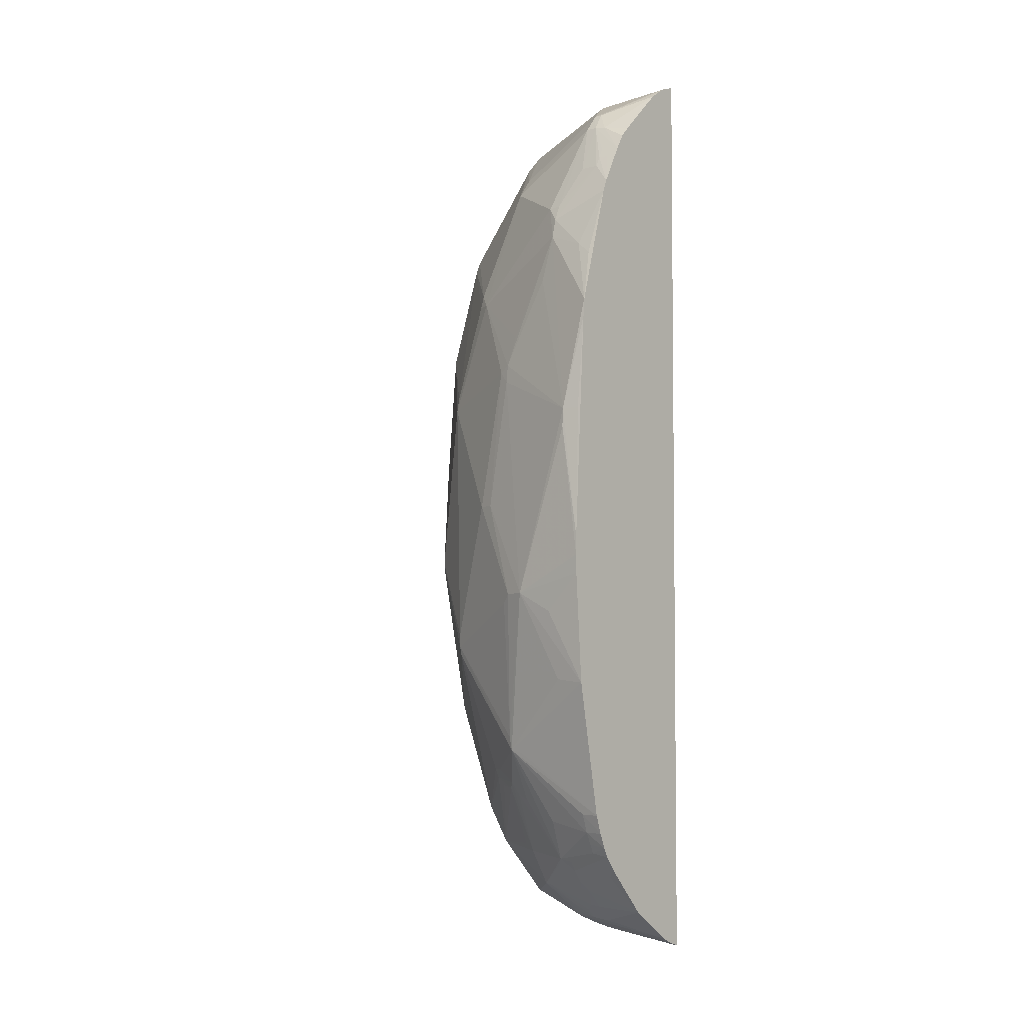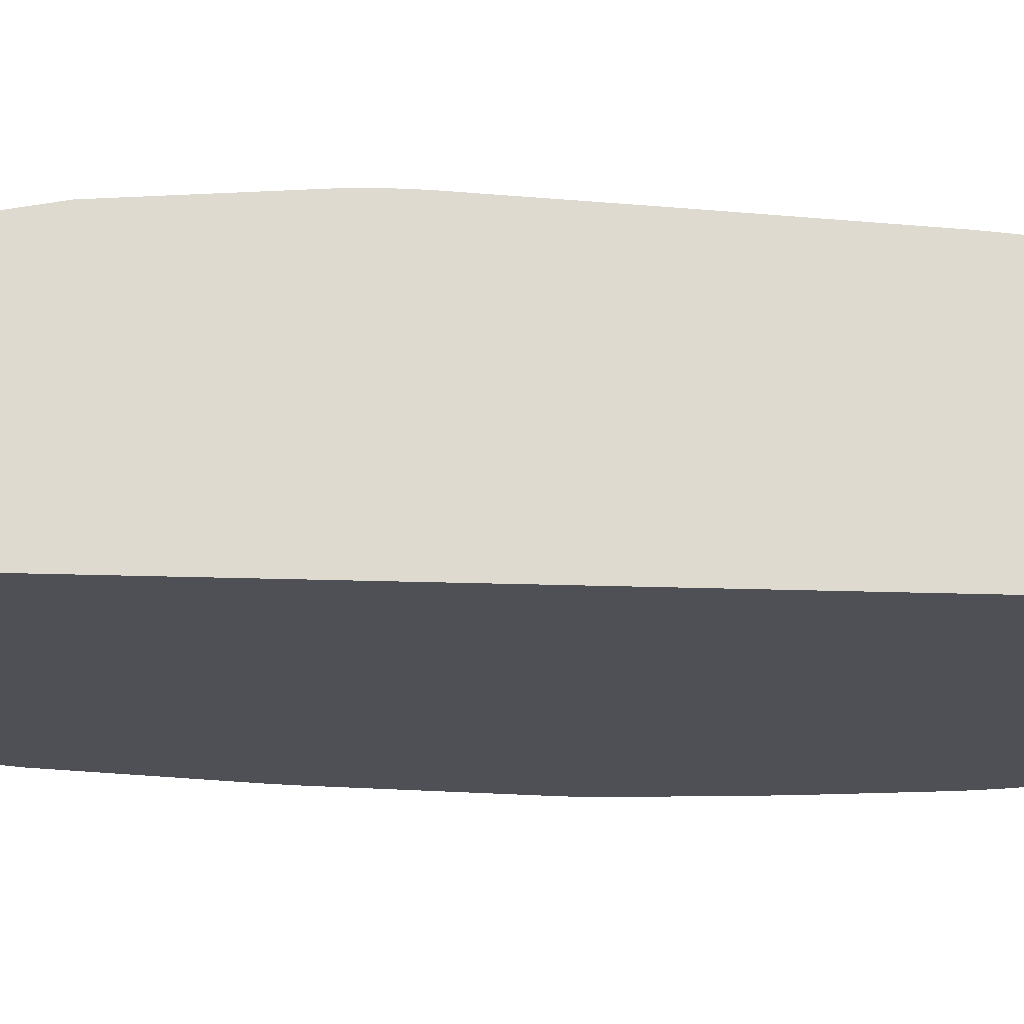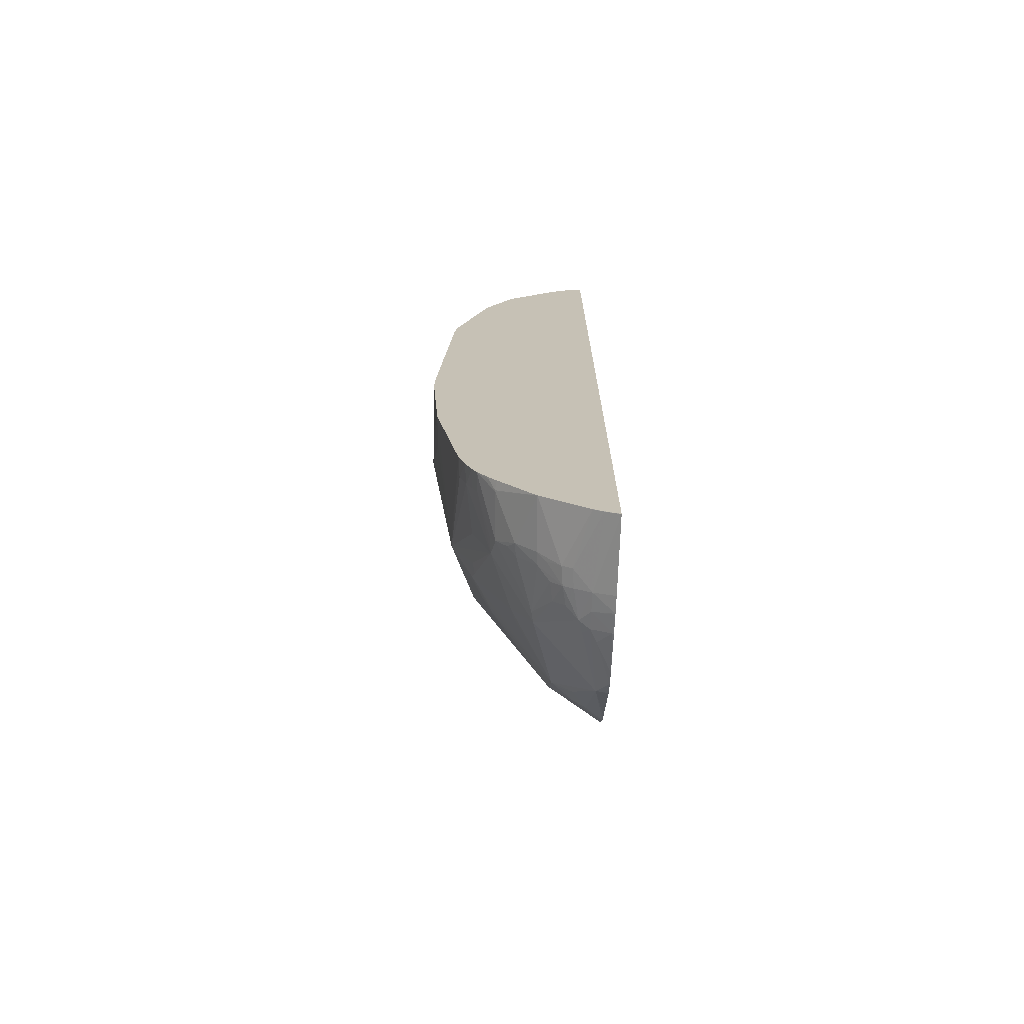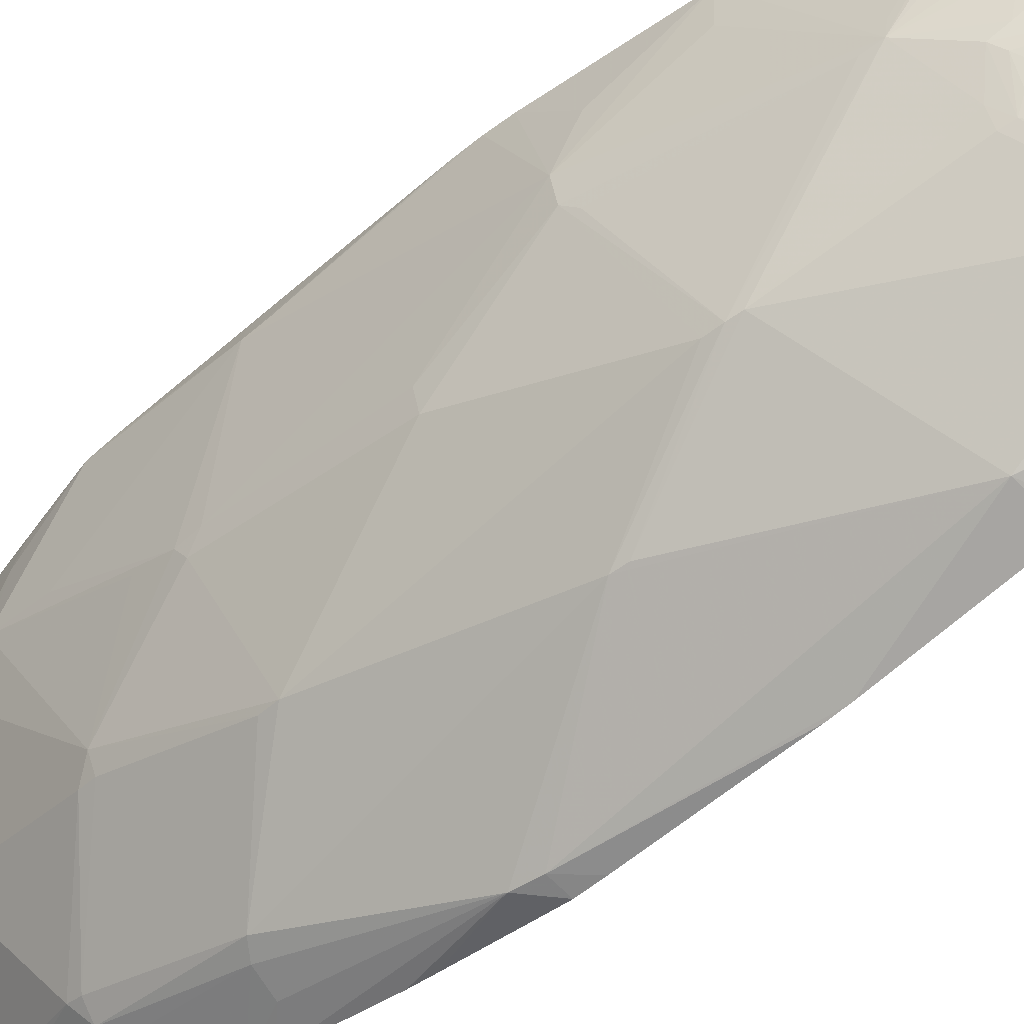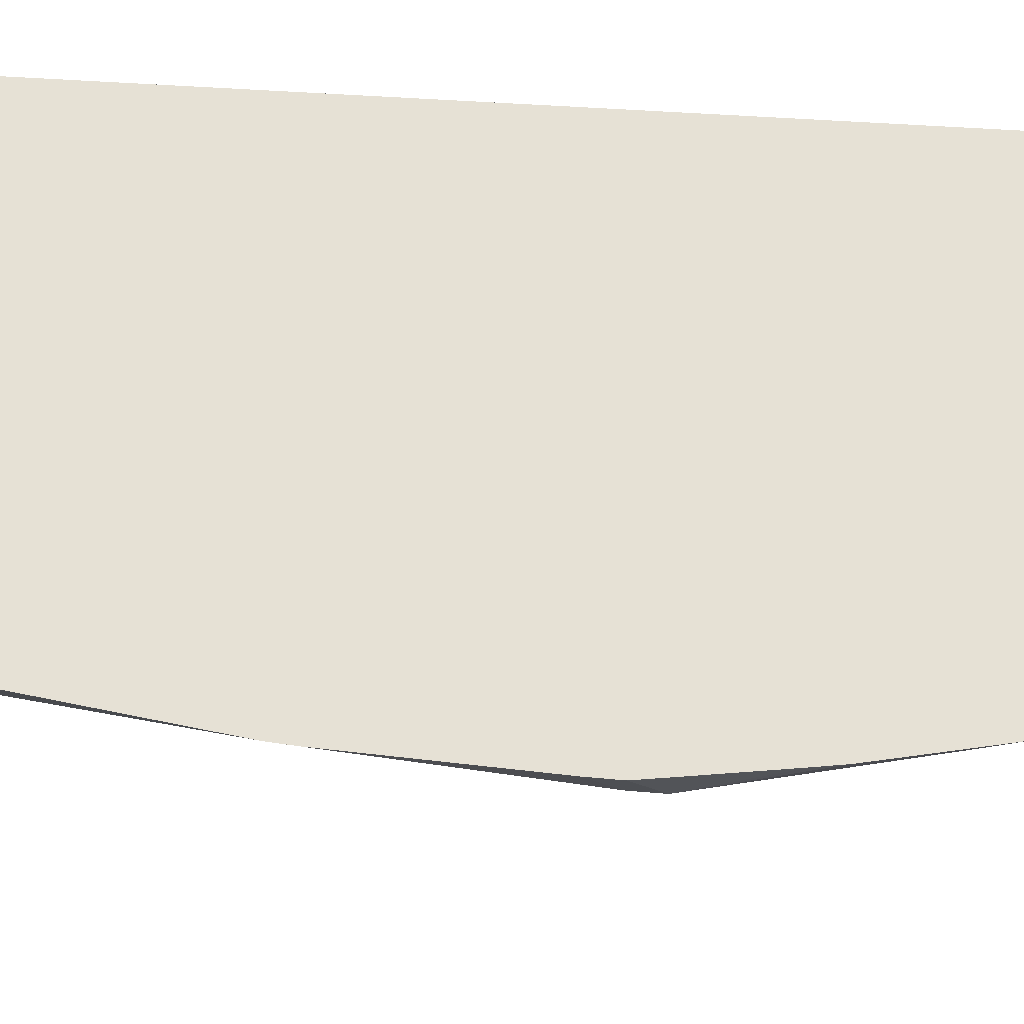
<metadata>
{"format":"obj","ext":"obj","renderer":"f3d","projection":"perspective","resolution":1024,"background":"white","views":[{"elev":-4.0,"azim":-49.6,"up":"+Y"},{"elev":70.7,"azim":91.3,"up":"+Z"},{"elev":-71.4,"azim":-1.7,"up":"+Y"},{"elev":-55.2,"azim":-50.0,"up":"+Z"},{"elev":-24.4,"azim":83.9,"up":"+Z"}]}
</metadata>
<code>
v -0.015 0.003395 0.0008108
v -0.01493 0.003387 0.0008108
v -0.01493 0.00341 0.0008082
v -0.01505 0.003387 0.0008108
v -0.01493 -0.07496 0.0008108
v -0.01493 0.003111 -0.007127
v -0.01579 0.003188 0.0008108
v -0.01504 -0.07492 0.0008108
v -0.01493 -0.07497 0.00079
v -0.01539 0.002812 -0.007127
v -0.02085 0.0002187 -0.003535
v -0.01658 0.002827 0.0008108
v -0.01493 -0.0003798 -0.01501
v -0.01609 -0.07452 0.0008108
v -0.0161 -0.07452 0.00079
v -0.01493 -0.0743 -0.005556
v -0.01663 -0.0738 -0.005543
v -0.01773 0.0003031 -0.008709
v -0.02085 0.0002187 -0.002862
v -0.02086 -0.004461 -0.01142
v -0.02229 -0.001392 -0.003343
v -0.02231 -0.001377 -0.002376
v -0.01783 0.001968 0.0008108
v -0.01513 -0.0007097 -0.01518
v -0.01604 -0.001331 -0.01463
v -0.01493 -0.0009015 -0.0156
v -0.01611 -0.07451 0.0008108
v -0.01689 -0.07411 0.0008108
v -0.01689 -0.07411 0.00079
v -0.01808 -0.07322 -0.003961
v -0.01493 -0.07409 -0.007005
v -0.01793 -0.07313 -0.005543
v -0.01749 -0.07288 -0.008065
v -0.01663 -0.0735 -0.007127
v -0.02223 -0.0015 -0.001415
v -0.01573 -0.00173 -0.01569
v -0.02227 -0.006157 -0.0113
v -0.02424 -0.005543 -0.002376
v -0.02557 -0.009057 -0.005021
v -0.02564 -0.008965 -0.003961
v -0.02427 -0.005543 -0.0007919
v -0.02382 -0.00463 -0.0007919
v -0.02341 -0.00384 -0.0007919
v -0.02327 -0.003986 0.0008108
v -0.0218 -0.001899 0.0008108
v -0.01493 -0.00186 -0.01644
v -0.02071 -0.07138 0.0008108
v -0.01887 -0.07275 -0.003961
v -0.01493 -0.07406 -0.007107
v -0.01872 -0.07266 -0.005543
v -0.01844 -0.07244 -0.007127
v -0.0192 -0.07143 -0.008244
v -0.02067 -0.06976 -0.00959
v -0.01589 -0.07132 -0.01431
v -0.01717 -0.07265 -0.00912
v -0.01664 -0.07313 -0.008639
v -0.01504 -0.07364 -0.008709
v -0.02255 -0.002704 0.0008108
v -0.01554 -0.003518 -0.01717
v -0.01911 -0.01095 -0.01916
v -0.02394 -0.01559 -0.01442
v -0.02464 -0.01663 -0.01346
v -0.02657 -0.01188 -0.003961
v -0.02618 -0.01029 -0.003961
v -0.02494 -0.007262 0.0008108
v -0.02376 -0.00473 3.674e-05
v -0.01493 -0.00252 -0.0169
v -0.02072 -0.07137 0.0008108
v -0.02072 -0.07137 0.00079
v -0.02069 -0.07135 -0.000462
v -0.02064 -0.0713 -0.003488
v -0.01993 -0.07185 -0.003992
v -0.01493 -0.07366 -0.008709
v -0.02055 -0.07121 -0.004543
v -0.01961 -0.07187 -0.005543
v -0.01938 -0.07165 -0.007127
v -0.02083 -0.06988 -0.008709
v -0.02362 -0.06787 -0.003961
v -0.0235 -0.06737 -0.005699
v -0.02395 -0.0669 -0.005275
v -0.02232 -0.06672 -0.009793
v -0.01902 -0.06653 -0.01586
v -0.01493 -0.07145 -0.01442
v -0.01493 -0.07152 -0.01435
v -0.01493 -0.07215 -0.01336
v -0.01612 -0.07298 -0.009709
v -0.01745 -0.06812 -0.01586
v -0.01631 -0.06686 -0.01775
v -0.01493 -0.06638 -0.01899
v -0.01493 -0.06722 -0.01825
v -0.01493 -0.07255 -0.01224
v -0.01493 -0.003832 -0.0178
v -0.01502 -0.004009 -0.01785
v -0.01826 -0.01177 -0.02032
v -0.01922 -0.01188 -0.01947
v -0.02407 -0.01663 -0.0146
v -0.02388 -0.02498 -0.01755
v -0.02399 -0.02613 -0.01767
v -0.02698 -0.0236 -0.009595
v -0.02716 -0.02303 -0.008691
v -0.02694 -0.02053 -0.007951
v -0.02694 -0.01576 -0.0048
v -0.0291 -0.02772 -0.0007919
v -0.02811 -0.01821 0.00079
v -0.02684 -0.01298 -0.0007919
v -0.0253 -0.00819 0.0008108
v -0.0237 -0.06803 0.0008108
v -0.02376 -0.06809 4.973e-05
v -0.02376 -0.06809 -2.82e-05
v -0.02222 -0.06972 -0.003426
v -0.0221 -0.0696 -0.004483
v -0.02273 -0.06899 -0.003956
v -0.02265 -0.0686 -0.005543
v -0.02516 -0.06618 0.00079
v -0.02508 -0.06597 -0.0007919
v -0.02405 -0.06708 -0.003961
v -0.02546 -0.06517 -0.0007919
v -0.02595 -0.06412 -0.0007919
v -0.02542 -0.06351 -0.004958
v -0.02714 -0.05734 -0.008242
v -0.02535 -0.06179 -0.007982
v -0.02518 -0.0614 -0.009037
v -0.02203 -0.06612 -0.01085
v -0.02068 -0.06659 -0.01284
v -0.02541 -0.06035 -0.009678
v -0.02487 -0.06091 -0.01024
v -0.02256 -0.06564 -0.01031
v -0.02402 -0.06081 -0.01178
v -0.02376 -0.06018 -0.01268
v -0.01915 -0.06351 -0.01757
v -0.01736 -0.06634 -0.01737
v -0.01807 -0.06715 -0.01615
v -0.01552 -0.06606 -0.01881
v -0.01493 -0.06561 -0.01944
v -0.01493 -0.004101 -0.01797
v -0.01732 -0.01117 -0.02057
v -0.01819 -0.01986 -0.0227
v -0.0191 -0.02043 -0.02229
v -0.02728 -0.03563 -0.01167
v -0.02234 -0.04037 -0.02079
v -0.02544 -0.04724 -0.01596
v -0.0273 -0.02455 -0.008709
v -0.02769 -0.03563 -0.01029
v -0.02918 -0.0293 -0.0007919
v -0.02933 -0.03879 0.0008108
v -0.02878 -0.02772 0.00059
v -0.02824 -0.0198 0.0008108
v -0.02923 -0.04354 -0.005543
v -0.02811 -0.01821 0.0008108
v -0.027 -0.01392 0.0004186
v -0.0268 -0.0135 0.0008108
v -0.02406 -0.06761 0.0008108
v -0.02425 -0.06741 0.0006628
v -0.02516 -0.06618 0.0008108
v -0.02555 -0.06537 0.0008108
v -0.02554 -0.06539 0.00079
v -0.02609 -0.0641 0.0008108
v -0.0265 -0.06254 -0.0007919
v -0.02451 -0.05937 -0.01188
v -0.02661 -0.06254 0.00079
v -0.02661 -0.06254 0.0008108
v -0.02716 -0.05753 -0.007127
v -0.02869 -0.05121 0.0008108
v -0.02857 -0.05097 -0.001818
v -0.02723 -0.0562 -0.008385
v -0.02543 -0.04829 -0.01595
v -0.02535 -0.0491 -0.01585
v -0.02392 -0.05937 -0.0129
v -0.01493 -0.06422 -0.02021
v -0.01762 -0.05426 -0.0224
v -0.01501 -0.0656 -0.0194
v -0.01493 -0.005528 -0.01869
v -0.01493 -0.01201 -0.0216
v -0.01493 -0.01666 -0.02322
v -0.01663 -0.0198 -0.02336
v -0.01655 -0.03088 -0.02555
v -0.02882 -0.0436 -0.007244
v -0.02227 -0.04129 -0.02073
v -0.01635 -0.03246 -0.02556
v -0.02937 -0.04035 0.0008108
v -0.02889 -0.03088 0.0008108
v -0.02878 -0.02888 0.0008108
v -0.02918 -0.04512 -0.002376
v -0.02933 -0.04194 0.0008108
v -0.02937 -0.04037 0.0008108
v -0.02766 -0.01661 0.0008108
v -0.02768 -0.01663 0.00079
v -0.02425 -0.06738 0.0008108
v -0.02432 -0.0673 0.0008108
v -0.02852 -0.04443 -0.007959
v -0.01493 -0.06254 -0.02079
v -0.01493 -0.0452 -0.02479
v -0.01493 -0.05462 -0.0232
v -0.01671 -0.05472 -0.02258
v -0.01493 -0.01821 -0.02364
v -0.01493 -0.02463 -0.02479
v -0.01493 -0.02466 -0.02479
v -0.01493 -0.02613 -0.02498
v -0.01493 -0.03114 -0.02556
v -0.01493 -0.03257 -0.02573
v -0.01493 -0.03418 -0.02565
v -0.01493 -0.04393 -0.02493
v -0.01493 -0.05629 -0.02272
v -0.01493 -0.05473 -0.02317
f 34 56 57
f 33 53 54
f 33 52 53
f 33 51 52
f 33 50 51
f 194 204 203
f 193 204 194
f 36 60 37
f 36 59 60
f 36 46 59
f 35 58 45
f 35 44 58
f 34 57 49
f 33 54 55
f 33 56 34
f 40 64 41
f 39 62 63
f 39 64 40
f 39 63 64
f 38 40 41
f 37 62 39
f 37 61 62
f 37 60 61
f 2 204 193
f 2 203 204
f 2 135 92
f 1 3 4
f 47 69 48
f 1 106 151
f 1 65 106
f 1 44 65
f 1 58 44
f 1 45 58
f 1 23 45
f 1 12 23
f 1 185 184
f 2 198 197
f 1 7 12
f 1 4 7
f 2 172 135
f 1 2 3
f 1 151 186
f 191 194 203
f 179 202 192
f 179 201 202
f 179 200 201
f 176 200 179
f 176 199 200
f 176 198 199
f 176 197 198
f 33 55 56
f 11 22 19
f 170 194 191
f 11 19 12
f 10 18 11
f 169 170 191
f 167 178 170
f 166 178 167
f 166 190 177
f 165 190 166
f 165 177 190
f 163 184 183
f 161 163 162
f 12 19 23
f 170 179 192
f 2 91 85
f 2 73 91
f 2 49 73
f 2 31 49
f 170 193 194
f 170 192 193
f 2 5 9
f 1 5 2
f 2 191 203
f 2 169 191
f 2 134 169
f 10 13 18
f 2 173 172
f 2 174 173
f 2 90 89
f 2 83 90
f 6 10 11
f 5 8 9
f 11 21 22
f 11 20 21
f 11 13 20
f 11 18 13
f 2 192 202
f 2 193 192
f 48 69 70
f 9 17 16
f 1 47 28
f 1 68 47
f 1 107 68
f 1 152 107
f 6 12 7
f 6 11 12
f 176 196 197
f 176 195 196
f 175 195 176
f 174 195 175
f 80 120 121
f 80 115 117
f 80 116 115
f 78 80 79
f 78 116 80
f 78 115 116
f 78 114 115
f 78 109 114
f 81 122 125
f 81 124 82
f 81 123 124
f 80 122 81
f 80 121 122
f 80 117 118
f 80 119 120
f 1 155 154
f 62 101 63
f 62 100 101
f 62 99 100
f 62 98 99
f 62 97 98
f 62 96 97
f 68 108 69
f 68 107 108
f 64 105 106
f 64 106 65
f 70 110 71
f 1 27 14
f 1 28 27
f 69 108 109
f 63 102 103
f 54 82 87
f 80 118 119
f 26 46 36
f 53 81 82
f 74 111 77
f 74 110 111
f 71 110 74
f 71 74 72
f 63 100 102
f 69 110 70
f 69 109 110
f 1 163 161
f 78 110 109
f 78 112 110
f 78 113 112
f 77 113 78
f 77 112 113
f 77 111 112
f 75 77 76
f 74 77 75
f 44 66 65
f 19 22 35
f 17 34 31
f 23 35 45
f 22 44 35
f 22 43 44
f 22 42 43
f 22 41 42
f 22 38 41
f 21 40 38
f 21 39 40
f 47 68 69
f 46 67 59
f 19 35 23
f 42 65 66
f 42 44 43
f 42 66 44
f 41 65 42
f 41 64 65
f 1 180 185
f 1 145 180
f 1 181 145
f 1 182 181
f 1 147 182
f 1 149 147
f 50 72 74
f 63 101 100
f 63 105 64
f 63 104 105
f 14 27 15
f 13 26 24
f 2 195 174
f 2 196 195
f 2 197 196
f 1 186 149
f 24 36 25
f 24 26 36
f 50 74 75
f 63 103 104
f 17 30 32
f 16 17 31
f 15 30 17
f 15 29 30
f 2 26 13
f 2 46 26
f 21 37 39
f 21 38 22
f 20 37 21
f 20 36 37
f 20 25 36
f 95 97 96
f 94 136 137
f 94 135 136
f 93 135 94
f 92 135 93
f 89 133 134
f 99 139 143
f 99 142 100
f 98 141 139
f 98 140 141
f 98 138 140
f 98 139 99
f 97 138 98
f 94 137 138
f 57 91 73
f 57 86 91
f 56 86 57
f 54 90 83
f 54 89 90
f 54 88 89
f 54 87 88
f 1 154 189
f 61 96 62
f 61 95 96
f 49 57 73
f 48 72 50
f 81 126 127
f 118 120 119
f 118 158 120
f 118 157 158
f 118 155 157
f 118 156 155
f 117 156 118
f 82 129 130
f 82 128 129
f 82 126 128
f 82 123 126
f 82 124 123
f 81 127 123
f 48 71 72
f 81 125 126
f 88 133 89
f 88 131 133
f 87 131 88
f 87 132 131
f 85 91 86
f 82 132 87
f 82 131 132
f 82 130 131
f 95 138 97
f 94 138 95
f 8 14 15
f 28 47 29
f 1 157 155
f 4 6 7
f 3 6 4
f 2 6 3
f 2 13 6
f 1 8 5
f 1 14 8
f 2 67 46
f 2 92 67
f 9 15 17
f 8 15 9
f 1 189 188
f 6 13 10
f 29 48 30
f 29 47 48
f 17 33 34
f 17 32 33
f 60 95 61
f 60 94 95
f 59 94 60
f 59 93 94
f 59 92 93
f 59 67 92
f 1 184 163
f 54 86 56
f 48 70 71
f 15 28 29
f 15 27 28
f 53 80 81
f 53 79 80
f 53 78 79
f 53 77 78
f 51 53 52
f 51 76 53
f 50 76 51
f 50 75 76
f 54 56 55
f 13 25 20
f 54 85 86
f 54 84 85
f 54 83 84
f 53 76 77
f 53 82 54
f 1 161 157
f 32 50 33
f 32 48 50
f 31 34 49
f 30 48 32
f 1 188 152
f 125 159 129
f 130 168 167
f 130 167 170
f 130 170 169
f 131 169 133
f 133 169 171
f 133 171 134
f 120 165 166
f 120 166 167
f 120 167 159
f 123 127 126
f 130 169 131
f 125 129 126
f 126 129 128
f 129 159 168
f 120 122 121
f 120 158 160
f 120 160 161
f 120 161 162
f 120 162 163
f 120 163 164
f 120 164 148
f 103 147 104
f 105 150 106
f 106 150 151
f 107 152 108
f 108 152 153
f 99 143 142
f 100 142 103
f 100 103 102
f 103 144 145
f 103 145 146
f 103 146 147
f 120 148 165
f 103 142 148
f 134 171 169
f 135 172 136
f 136 172 173
f 136 173 174
f 136 174 137
f 137 174 175
f 137 175 176
f 137 176 138
f 129 168 130
f 140 179 170
f 145 181 146
f 146 181 182
f 146 182 147
f 138 176 140
f 139 141 177
f 139 177 143
f 140 170 178
f 140 178 166
f 140 166 141
f 140 176 179
f 144 180 145
f 2 9 16
f 2 16 31
f 2 202 201
f 2 201 200
f 2 200 199
f 2 199 198
f 2 85 84
f 2 84 83
f 13 24 25
f 2 89 134
f 148 163 183
f 150 187 151
f 151 187 186
f 152 188 153
f 153 188 189
f 153 189 154
f 157 161 160
f 157 160 158
f 159 167 168
f 148 177 165
f 148 164 163
f 120 125 122
f 148 183 184
f 148 184 185
f 148 185 180
f 149 186 187
f 149 187 150
f 141 166 177
f 142 143 148
f 143 177 148
f 144 148 180
f 120 159 125
f 104 150 105
f 104 149 150
f 104 147 149
f 103 148 144
f 115 156 117
f 114 156 115
f 114 154 155
f 114 155 156
f 110 112 111
f 108 114 109
f 108 154 114
f 108 153 154

</code>
